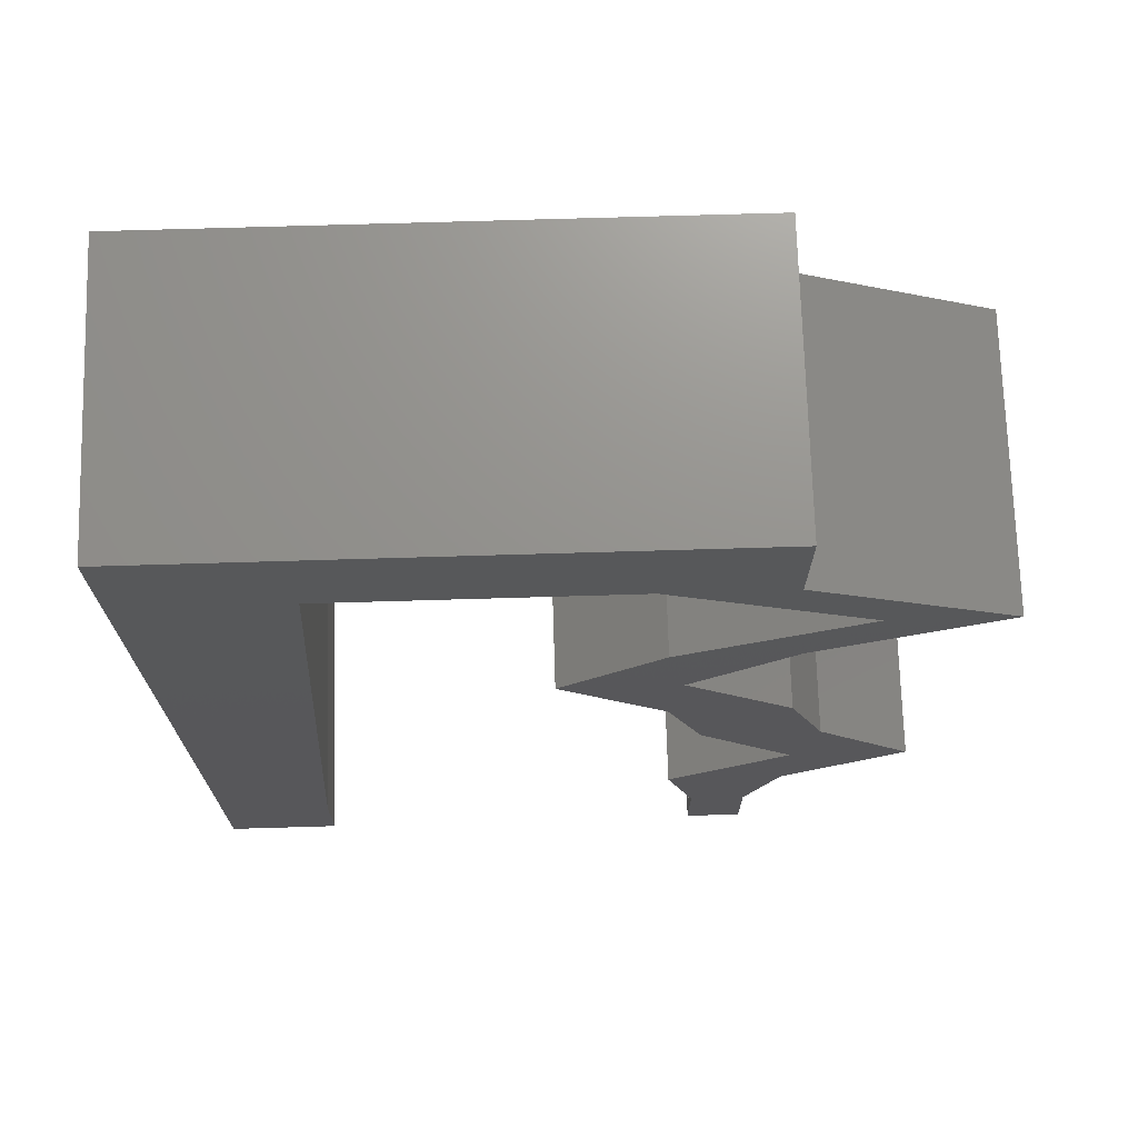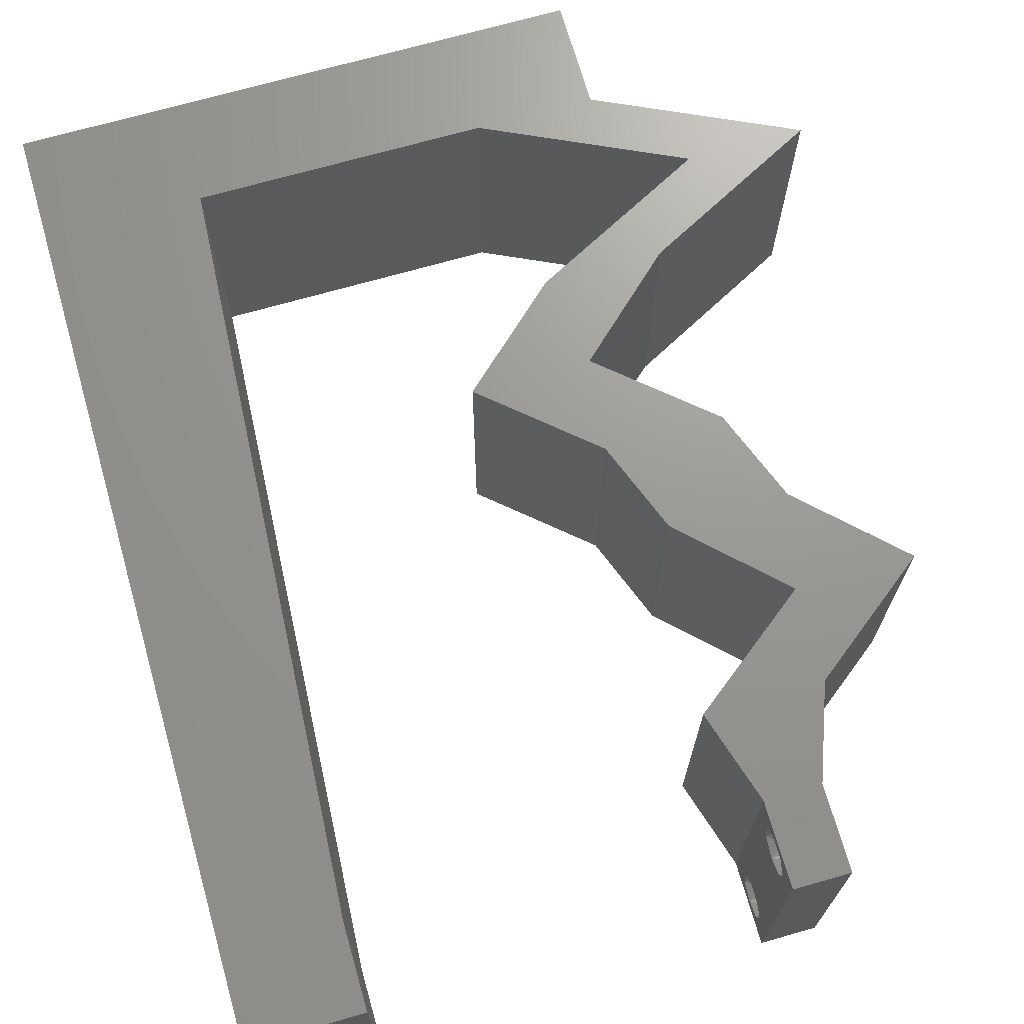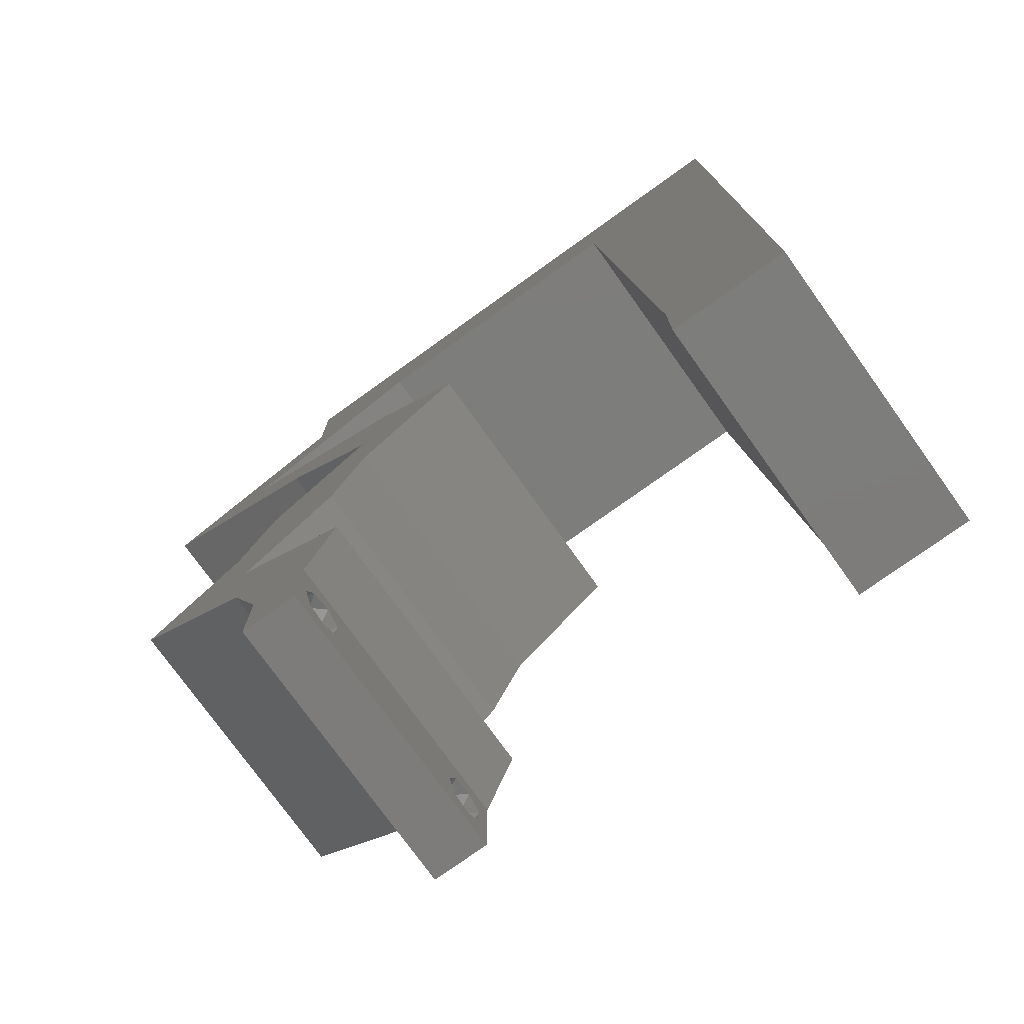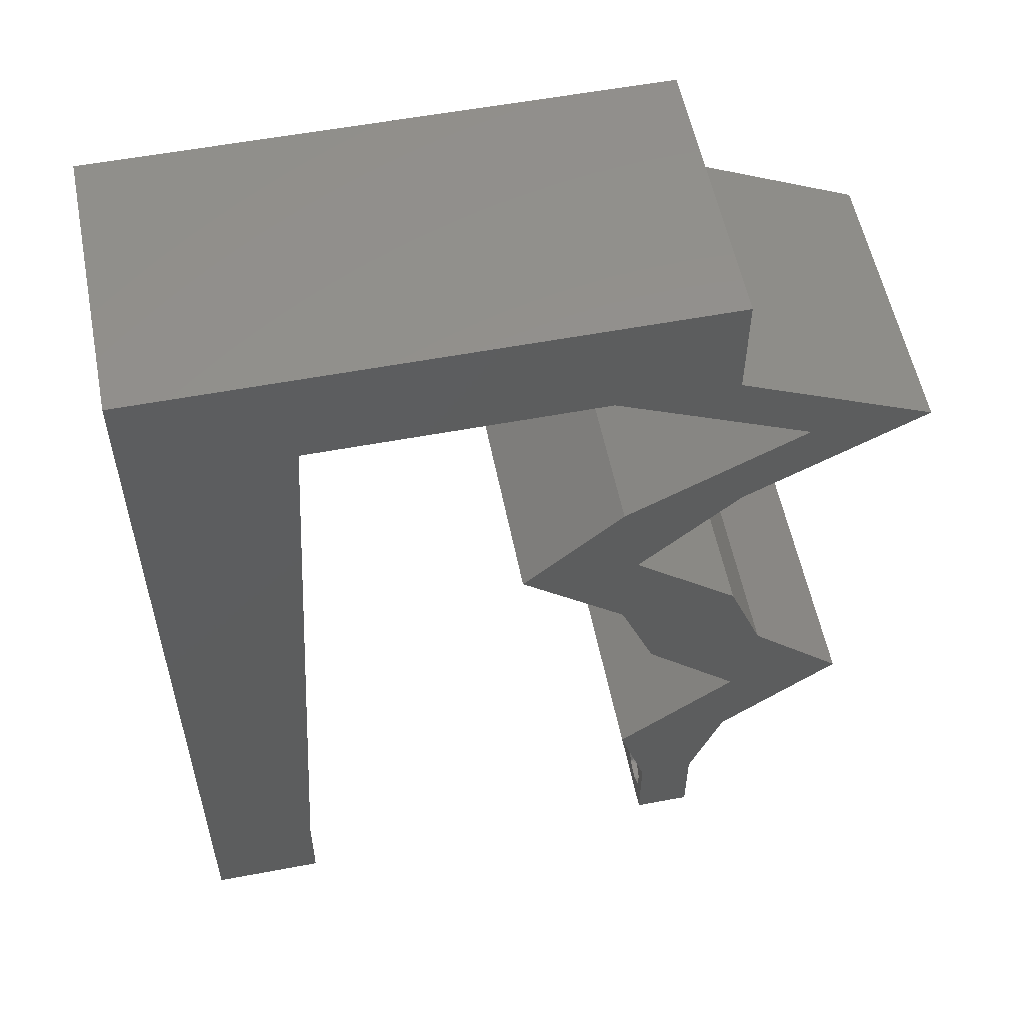
<metadata>
{"format":"stl","ext":"stl","renderer":"f3d","projection":"perspective","resolution":1024,"background":"white","views":[{"elev":71.7,"azim":-1.7,"up":"+Y"},{"elev":70.0,"azim":-16.0,"up":"+Z"},{"elev":-76.3,"azim":-144.4,"up":"+Y"},{"elev":55.9,"azim":-11.2,"up":"+Y"}]}
</metadata>
<code>
# stl→obj: 264 verts, 532 faces
v 0.04 -0.002262 0.003932
v 0.04 0 0.01
v 0.04 -0.006 0.01
v 0.04 -0.003 0.0159
v 0.04 -0.001671 0.00134
v 0.04 0 0
v 0.04 -0.001343 0.002778
v 0.04 -0.004657 0.002778
v 0.04 -0.006 0
v 0.04 -0.004329 0.00134
v 0.04 -0.003 0.0007
v 0.04 -0.001343 0.01798
v 0.04 0 0.02
v 0.04 -0.002262 0.01913
v 0.04 -0.004657 0.01798
v 0.04 -0.003738 0.01913
v 0.04 -0.006 0.02
v 0.04 -0.001671 0.01654
v 0.04 -0.004329 0.01654
v 0.04 -0.003738 0.003932
v 0.036 -0.002262 0.003932
v 0.036 -0.006 0.01
v 0.036 0 0.01
v 0.036 -0.003 0.0159
v 0.036 -0.001343 0.002778
v 0.036 0 0
v 0.036 -0.001671 0.00134
v 0.036 -0.006 0
v 0.036 -0.004657 0.002778
v 0.036 -0.004329 0.00134
v 0.036 -0.003 0.0007
v 0.036 -0.004657 0.01798
v 0.036 -0.006 0.02
v 0.036 -0.003738 0.01913
v 0.036 0 0.02
v 0.036 -0.001343 0.01798
v 0.036 -0.002262 0.01913
v 0.036 -0.001671 0.01654
v 0.036 -0.004329 0.01654
v 0.036 -0.003738 0.003932
v 0.03406 0.03269 0.02
v 0.02569 0.03269 0.02
v 0.03324 0.02615 0.02
v 0 -0.006 0.02
v 0.008 -0.006 0.02
v 0.004 -0.003 0.02
v 0.008 0 0.02
v 0 0 0.02
v 0.03574 0.01961 0.02
v 0.04161 0.02615 0.02
v 0.03281 0.03922 0.02
v 0.04411 0.01961 0.02
v 0.05089 0.01307 0.02
v 0.04252 0.01307 0.02
v 0.01119 0.0523 0.02
v 0 0.048 0.02
v 0.01055 0.04184 0.02
v 0.04 0.06 0.02
v 0.03 0.06 0.02
v 0.03603 0.05473 0.02
v 0.02141 0.0523 0.02
v 0.01546 0.05634 0.02
v 0 0.036 0.02
v 0 0.024 0.02
v 0.009913 0.03138 0.02
v 0 0.012 0.02
v 0.005155 0.01592 0.02
v 0.004159 0.005615 0.02
v 0.03163 0.0523 0.02
v 0.0385 0.04903 0.02
v 0.009275 0.02092 0.02
v 0.005 0.05529 0.02
v 0.04 0.0523 0.02
v 0.04269 0.04903 0.02
v 0.04538 0.04576 0.02
v 0.04687 0.04903 0.02
v 0.04746 0.04249 0.02
v 0.04328 0.04249 0.02
v 0.008638 0.01046 0.02
v 0 0.06 0.02
v 0.03699 0.03885 0.02
v 0.01 0.06 0.02
v 0.038 -0.003 0.02
v 0.02 0.06 0.02
v 0.03909 0.04249 0.02
v 0.04118 0.03922 0.02
v 0.05375 0.04576 0.02
v 0.04237 0.006537 0.02
v 0.034 0.006537 0.02
v 0 -0.006 0.01
v 0 -0.003 0.015
v 0 0 0.01
v 0 -0.006 0
v 0 -0.003 0.005
v 0 0 0
v 0.004 -0.006 0.015
v 0.008 -0.006 0.01
v 0.004 -0.006 0.005
v 0.008 -0.006 0
v 0 0.009 0.0114
v 0 0.06 0
v 0 0.051 0.0086
v 0 0.06 0.01
v 0 0.048 0
v 0 0.0415 0.009767
v 0 0.03 0.01
v 0 0.036 0
v 0 0.024 0
v 0 0.0185 0.01023
v 0 0.012 0
v 0 0.005337 0.005128
v 0 0.05466 0.01487
v 0.03406 0.03269 0
v 0.03324 0.02615 0
v 0.02569 0.03269 0
v 0.004 -0.003 0
v 0.008 0 0
v 0.03574 0.01961 0
v 0.04161 0.02615 0
v 0.03281 0.03922 0
v 0.04411 0.01961 0
v 0.05089 0.01307 0
v 0.04252 0.01307 0
v 0.01055 0.04184 0
v 0.01119 0.0523 0
v 0.04 0.06 0
v 0.03603 0.05473 0
v 0.03 0.06 0
v 0.01546 0.05634 0
v 0.02141 0.0523 0
v 0.009913 0.03138 0
v 0.005155 0.01592 0
v 0.004159 0.005615 0
v 0.03163 0.0523 0
v 0.0385 0.04903 0
v 0.009275 0.02092 0
v 0.005 0.05529 0
v 0.04 0.0523 0
v 0.04269 0.04903 0
v 0.04538 0.04576 0
v 0.04687 0.04903 0
v 0.04746 0.04249 0
v 0.04328 0.04249 0
v 0.008638 0.01046 0
v 0.03699 0.03885 0
v 0.01 0.06 0
v 0.038 -0.003 0
v 0.02 0.06 0
v 0.03909 0.04249 0
v 0.04118 0.03922 0
v 0.05375 0.04576 0
v 0.04237 0.006537 0
v 0.034 0.006537 0
v 0.008 0 0.01
v 0.008 -0.003 0.015
v 0.008 -0.003 0.005
v 0.015 0.06 0.00866
v 0.025 0.06 0.01134
v 0.006575 0.06 0.01266
v 0.03343 0.06 0.007337
v 0.04 0.06 0.01
v 0.0342 0.06 0.01422
v 0.005798 0.06 0.00578
v 0.04 0.05615 0.015
v 0.04 0.0523 0.01
v 0.04 0.05615 0.005
v 0.04677 0.04908 0.007612
v 0.05375 0.04576 0.01
v 0.04421 0.0503 0.01461
v 0.04894 0.04805 0.01463
v 0.04532 0.04138 0.004836
v 0.04118 0.03922 0.01
v 0.04934 0.04347 0.004758
v 0.04533 0.04138 0.0147
v 0.04935 0.04347 0.01475
v 0.04743 0.04248 0.009422
v 0.03762 0.03596 0.015
v 0.03406 0.03269 0.01
v 0.03762 0.03596 0.005
v 0.03784 0.02942 0.015
v 0.04161 0.02615 0.01
v 0.03784 0.02942 0.005
v 0.04286 0.02288 0.015
v 0.04411 0.01961 0.01
v 0.04286 0.02288 0.005
v 0.0475 0.01634 0.015
v 0.05089 0.01307 0.01
v 0.0475 0.01634 0.005
v 0.04663 0.009806 0.005494
v 0.04663 0.009806 0.01448
v 0.04237 0.006537 0.01
v 0.04119 0.003269 0.015
v 0.04119 0.003269 0.005
v 0.035 0.003269 0.015
v 0.034 0.006537 0.01
v 0.035 0.003269 0.005
v 0.03826 0.009806 0.005494
v 0.03826 0.009806 0.01448
v 0.04252 0.01307 0.01
v 0.03913 0.01634 0.015
v 0.03574 0.01961 0.01
v 0.03913 0.01634 0.005
v 0.03449 0.02288 0.015
v 0.03324 0.02615 0.01
v 0.03449 0.02288 0.005
v 0.02946 0.02942 0.015
v 0.02569 0.03269 0.01
v 0.02946 0.02942 0.005
v 0.02925 0.03596 0.015
v 0.03281 0.03922 0.01
v 0.02925 0.03596 0.005
v 0.04123 0.04361 0.004836
v 0.04538 0.04576 0.01
v 0.03721 0.04151 0.004758
v 0.04123 0.0436 0.0147
v 0.03721 0.04151 0.01475
v 0.03912 0.04251 0.009422
v 0.0386 0.04898 0.007612
v 0.03163 0.0523 0.01
v 0.04117 0.04776 0.01461
v 0.03644 0.05001 0.01463
v 0.02443 0.0523 0.007278
v 0.01119 0.0523 0.01
v 0.01891 0.0523 0.01233
v 0.01677 0.0523 0.00548
v 0.02565 0.0523 0.01407
v 0.009594 0.02615 0.01031
v 0.01028 0.03739 0.009471
v 0.008909 0.0149 0.009519
v 0.01073 0.04479 0.0123
v 0.008456 0.007486 0.01233
v 0.008377 0.006187 0.005978
v 0.01081 0.04611 0.005968
v 0.0375 -0.003738 0.01607
v 0.0385 -0.002262 0.01607
v 0.03888 -0.003738 0.01607
v 0.03712 -0.002262 0.01607
v 0.03727 -0.003 0.0193
v 0.03873 -0.001671 0.01866
v 0.03875 -0.003 0.0193
v 0.03727 -0.001343 0.01722
v 0.03875 -0.001343 0.01722
v 0.03725 -0.001671 0.01866
v 0.03798 -0.004322 0.01867
v 0.03873 -0.004657 0.01722
v 0.03725 -0.004657 0.01722
v 0.03685 -0.004329 0.01866
v 0.03914 -0.004332 0.01866
v 0.0385 -0.002262 0.0008684
v 0.03873 -0.003738 0.0008684
v 0.03726 -0.003758 0.0008785
v 0.03712 -0.002262 0.0008684
v 0.03873 -0.003 0.0041
v 0.03727 -0.001671 0.00346
v 0.03875 -0.001671 0.00346
v 0.03725 -0.003 0.0041
v 0.03727 -0.004657 0.002022
v 0.03875 -0.004657 0.002022
v 0.03802 -0.004336 0.003451
v 0.03687 -0.004326 0.003464
v 0.03916 -0.004329 0.00346
v 0.03798 -0.00134 0.002033
v 0.03687 -0.001344 0.002017
v 0.03914 -0.001343 0.00202
f 1 2 3
f 2 4 3
f 5 6 7
f 8 9 10
f 10 9 11
f 11 6 5
f 12 13 14
f 15 16 17
f 13 17 14
f 14 17 16
f 9 6 11
f 7 6 2
f 13 18 2
f 12 18 13
f 3 19 17
f 19 15 17
f 3 9 8
f 2 18 4
f 4 19 3
f 7 2 1
f 20 3 8
f 1 3 20
f 21 22 23
f 22 24 23
f 25 26 27
f 28 29 30
f 31 28 30
f 27 26 31
f 32 33 34
f 35 36 37
f 37 33 35
f 34 33 37
f 35 38 36
f 26 28 31
f 33 39 22
f 32 39 33
f 23 38 35
f 22 29 28
f 23 26 25
f 22 39 24
f 24 38 23
f 40 29 22
f 21 40 22
f 21 23 25
f 41 42 43
f 44 45 46
f 47 48 46
f 49 50 43
f 51 42 41
f 52 50 49
f 53 52 54
f 55 56 57
f 58 59 60
f 55 61 62
f 63 64 65
f 64 66 67
f 48 47 68
f 69 70 60
f 65 64 71
f 56 55 72
f 56 63 57
f 73 70 74
f 57 63 65
f 75 76 74
f 73 58 60
f 77 75 78
f 79 71 67
f 80 56 72
f 51 41 81
f 82 80 72
f 79 66 68
f 33 17 83
f 13 35 83
f 61 84 62
f 71 64 67
f 59 69 60
f 48 44 46
f 45 47 46
f 85 86 78
f 55 82 72
f 82 55 62
f 66 79 67
f 86 85 81
f 66 48 68
f 76 73 74
f 41 86 81
f 86 77 78
f 17 13 83
f 35 33 83
f 85 51 81
f 75 85 78
f 70 75 74
f 47 79 68
f 84 82 62
f 70 73 60
f 87 76 77
f 50 41 43
f 54 52 49
f 88 53 54
f 13 88 89
f 89 88 54
f 35 13 89
f 76 75 77
f 69 59 61
f 59 84 61
f 90 91 92
f 48 91 44
f 93 94 95
f 92 94 90
f 44 91 90
f 92 91 48
f 90 94 93
f 95 94 92
f 45 96 97
f 90 96 44
f 93 98 90
f 97 98 99
f 44 96 45
f 97 96 90
f 99 98 93
f 90 98 97
f 48 100 92
f 101 102 103
f 104 102 101
f 66 100 48
f 105 106 63
f 107 106 105
f 107 105 104
f 63 106 64
f 108 106 107
f 109 106 108
f 64 109 66
f 56 105 63
f 110 109 108
f 64 106 109
f 95 111 110
f 80 112 56
f 56 102 105
f 110 100 109
f 110 111 100
f 56 112 102
f 109 100 66
f 105 102 104
f 103 112 80
f 92 111 95
f 100 111 92
f 102 112 103
f 113 114 115
f 93 116 99
f 117 116 95
f 118 114 119
f 120 113 115
f 121 118 119
f 122 123 121
f 124 104 125
f 126 127 128
f 125 129 130
f 131 108 107
f 108 132 110
f 95 133 117
f 134 127 135
f 136 108 131
f 104 137 125
f 124 107 104
f 138 139 135
f 131 107 124
f 140 139 141
f 138 127 126
f 142 143 140
f 144 132 136
f 101 137 104
f 120 145 113
f 146 137 101
f 144 133 110
f 28 147 9
f 6 147 26
f 130 129 148
f 136 132 108
f 128 127 134
f 95 116 93
f 99 116 117
f 149 143 150
f 125 137 146
f 146 129 125
f 110 132 144
f 150 145 149
f 110 133 95
f 141 139 138
f 113 145 150
f 150 143 142
f 9 147 6
f 26 147 28
f 149 145 120
f 140 143 149
f 135 139 140
f 117 133 144
f 148 129 146
f 135 127 138
f 142 141 151
f 119 114 113
f 123 118 121
f 152 123 122
f 6 153 152
f 153 123 152
f 26 153 6
f 140 141 142
f 134 130 128
f 128 130 148
f 154 155 97
f 45 155 47
f 117 156 99
f 97 156 154
f 47 155 154
f 97 155 45
f 99 156 97
f 154 156 117
f 84 157 82
f 148 158 128
f 84 158 157
f 157 158 148
f 157 159 82
f 158 160 128
f 59 158 84
f 146 157 148
f 128 160 126
f 126 160 161
f 80 159 103
f 82 159 80
f 59 162 158
f 146 163 157
f 158 162 160
f 157 163 159
f 58 162 59
f 161 162 58
f 101 163 146
f 103 163 101
f 160 162 161
f 159 163 103
f 58 164 161
f 165 164 73
f 161 166 126
f 138 166 165
f 73 164 58
f 161 164 165
f 126 166 138
f 165 166 161
f 138 167 141
f 141 167 151
f 165 167 138
f 151 167 168
f 73 169 165
f 168 170 87
f 167 169 170
f 87 170 76
f 76 169 73
f 170 169 76
f 168 167 170
f 165 169 167
f 150 171 172
f 168 173 151
f 172 174 86
f 87 175 168
f 77 175 87
f 86 174 77
f 151 173 142
f 142 171 150
f 77 174 175
f 174 176 175
f 173 171 142
f 175 176 168
f 172 176 174
f 176 171 173
f 176 173 168
f 172 171 176
f 86 177 172
f 178 177 41
f 172 179 150
f 113 179 178
f 41 177 86
f 172 177 178
f 150 179 113
f 178 179 172
f 41 180 178
f 181 180 50
f 178 182 113
f 119 182 181
f 50 180 41
f 113 182 119
f 181 182 178
f 178 180 181
f 52 183 50
f 181 183 184
f 119 185 121
f 184 185 181
f 50 183 181
f 184 183 52
f 181 185 119
f 121 185 184
f 52 186 184
f 187 186 53
f 184 188 121
f 122 188 187
f 53 186 52
f 184 186 187
f 121 188 122
f 187 188 184
f 122 189 152
f 88 190 53
f 53 190 187
f 191 190 88
f 191 189 190
f 190 189 187
f 187 189 122
f 152 189 191
f 13 192 88
f 191 192 2
f 2 193 191
f 152 193 6
f 88 192 191
f 2 192 13
f 191 193 152
f 6 193 2
f 3 17 33
f 33 22 3
f 28 9 3
f 3 22 28
f 89 194 35
f 23 194 195
f 195 196 23
f 26 196 153
f 35 194 23
f 195 194 89
f 23 196 26
f 153 196 195
f 153 197 123
f 54 198 89
f 89 198 195
f 199 198 54
f 198 197 195
f 199 197 198
f 195 197 153
f 123 197 199
f 54 200 199
f 201 200 49
f 199 202 123
f 118 202 201
f 49 200 54
f 199 200 201
f 123 202 118
f 201 202 199
f 43 203 49
f 201 203 204
f 118 205 114
f 204 205 201
f 49 203 201
f 204 203 43
f 201 205 118
f 114 205 204
f 43 206 204
f 207 206 42
f 204 208 114
f 115 208 207
f 42 206 43
f 114 208 115
f 204 206 207
f 207 208 204
f 42 209 207
f 210 209 51
f 207 211 115
f 120 211 210
f 51 209 42
f 207 209 210
f 115 211 120
f 210 211 207
f 140 212 213
f 210 214 120
f 213 215 75
f 51 216 210
f 85 216 51
f 75 215 85
f 120 214 149
f 149 212 140
f 85 215 216
f 215 217 216
f 214 212 149
f 216 217 210
f 213 217 215
f 217 212 214
f 217 214 210
f 213 212 217
f 140 218 135
f 135 218 134
f 213 218 140
f 134 218 219
f 75 220 213
f 219 221 69
f 218 220 221
f 69 221 70
f 70 220 75
f 221 220 70
f 213 220 218
f 219 218 221
f 134 222 130
f 223 224 55
f 55 224 61
f 219 222 134
f 130 225 125
f 61 226 69
f 125 225 223
f 69 226 219
f 222 225 130
f 61 224 226
f 224 225 222
f 223 225 224
f 224 222 226
f 226 222 219
f 131 227 136
f 65 228 57
f 79 229 71
f 227 229 136
f 227 228 65
f 131 228 227
f 71 229 227
f 228 230 57
f 136 229 144
f 124 228 131
f 71 227 65
f 55 230 223
f 79 231 229
f 57 230 55
f 154 231 47
f 47 231 79
f 229 232 144
f 124 233 228
f 231 232 229
f 228 233 230
f 144 232 117
f 125 233 124
f 117 232 154
f 223 233 125
f 230 233 223
f 154 232 231
f 4 24 234
f 24 4 235
f 4 234 236
f 24 235 237
f 238 239 240
f 239 241 242
f 241 239 243
f 239 238 243
f 244 245 246
f 244 246 247
f 245 234 246
f 241 235 242
f 245 244 248
f 234 245 236
f 235 241 237
f 238 240 244
f 12 14 239
f 34 37 238
f 36 38 241
f 15 19 245
f 12 239 242
f 239 14 240
f 238 37 243
f 36 241 243
f 18 12 242
f 39 32 246
f 14 16 240
f 37 36 243
f 234 39 246
f 235 18 242
f 238 244 247
f 244 240 248
f 34 238 247
f 15 245 248
f 240 16 248
f 241 38 237
f 245 19 236
f 246 32 247
f 4 18 235
f 24 39 234
f 38 24 237
f 19 4 236
f 16 15 248
f 32 34 247
f 31 11 249
f 11 31 250
f 250 31 251
f 31 249 252
f 253 254 255
f 254 253 256
f 250 257 258
f 253 259 256
f 257 250 251
f 256 259 260
f 259 253 261
f 252 262 263
f 249 262 252
f 258 257 259
f 1 20 253
f 21 25 254
f 30 29 257
f 1 253 255
f 21 254 256
f 7 1 255
f 8 10 258
f 40 21 256
f 10 11 250
f 10 250 258
f 255 254 262
f 249 5 264
f 262 249 264
f 258 259 261
f 259 257 260
f 30 257 251
f 257 29 260
f 253 20 261
f 8 258 261
f 40 256 260
f 254 25 263
f 7 255 264
f 11 5 249
f 262 254 263
f 27 31 252
f 255 262 264
f 27 252 263
f 29 40 260
f 20 8 261
f 25 27 263
f 5 7 264
f 31 30 251

</code>
